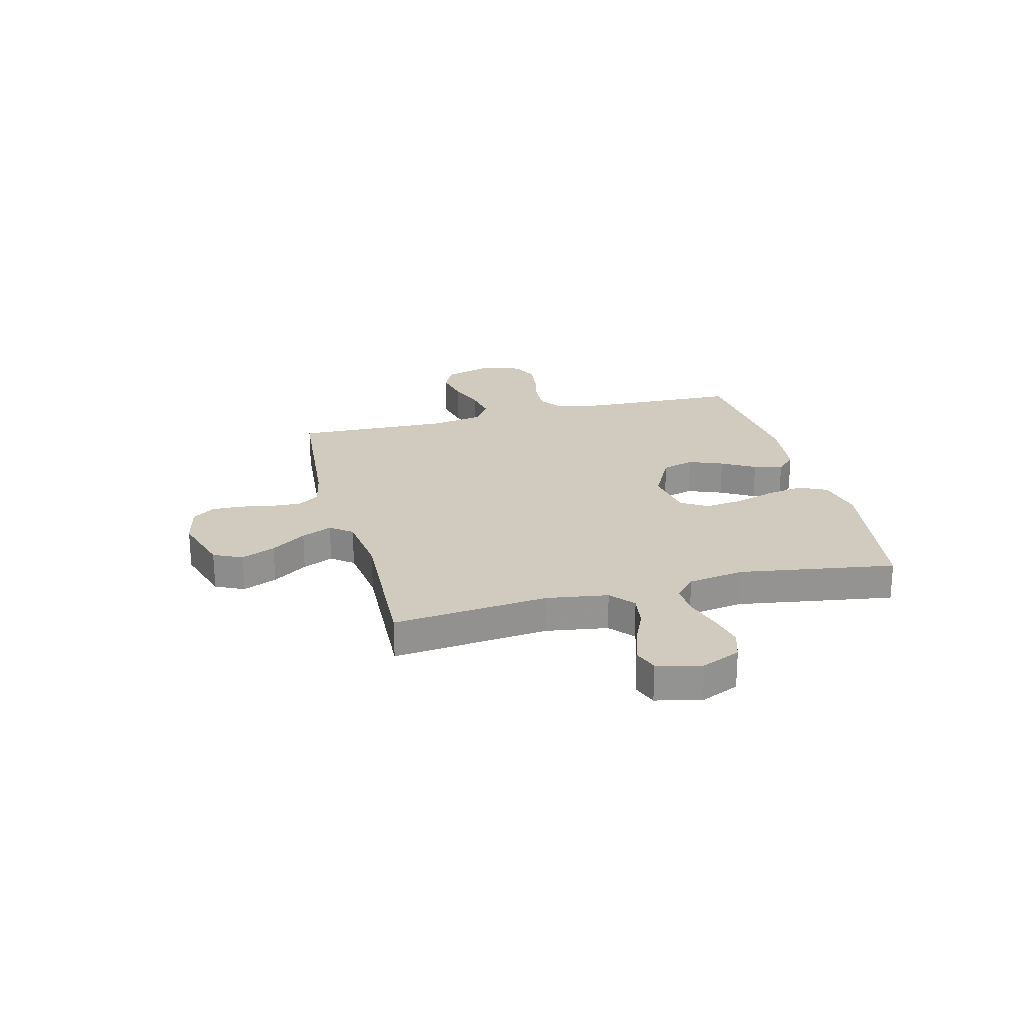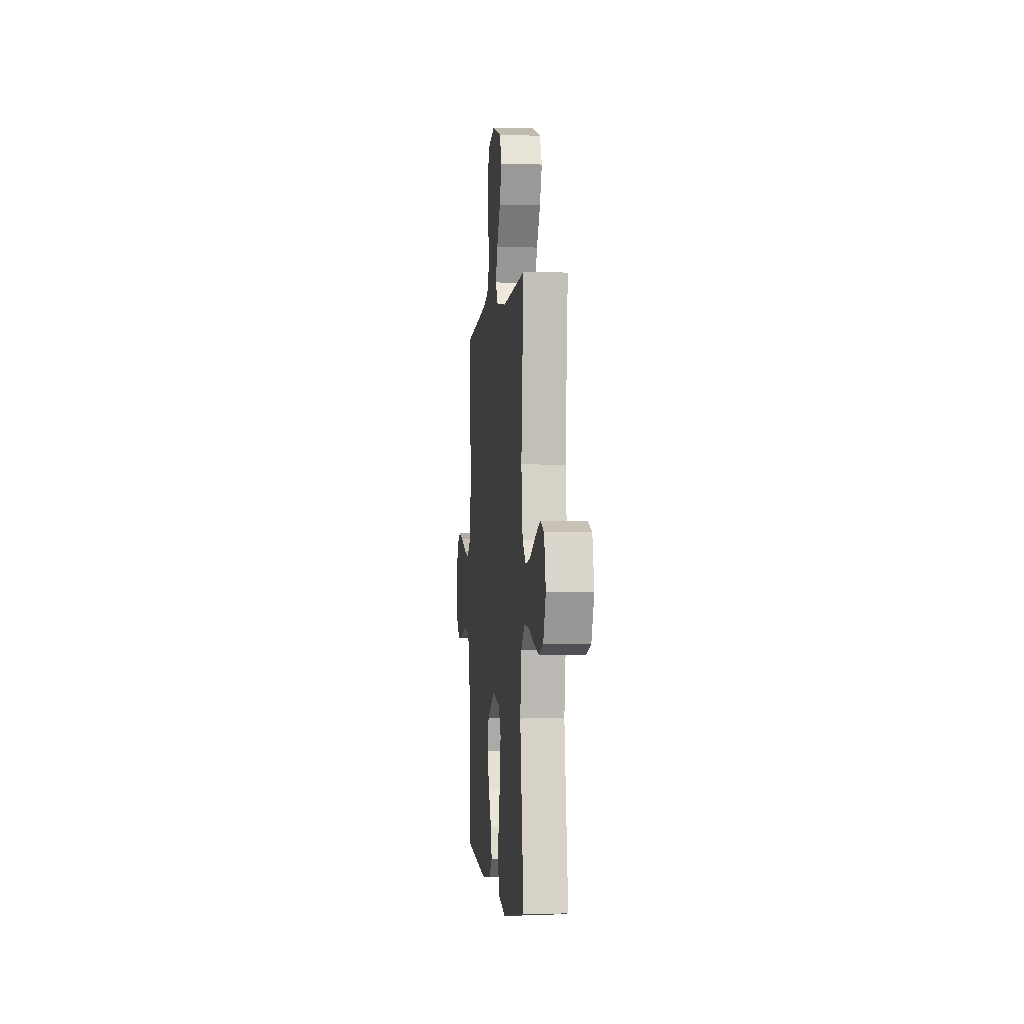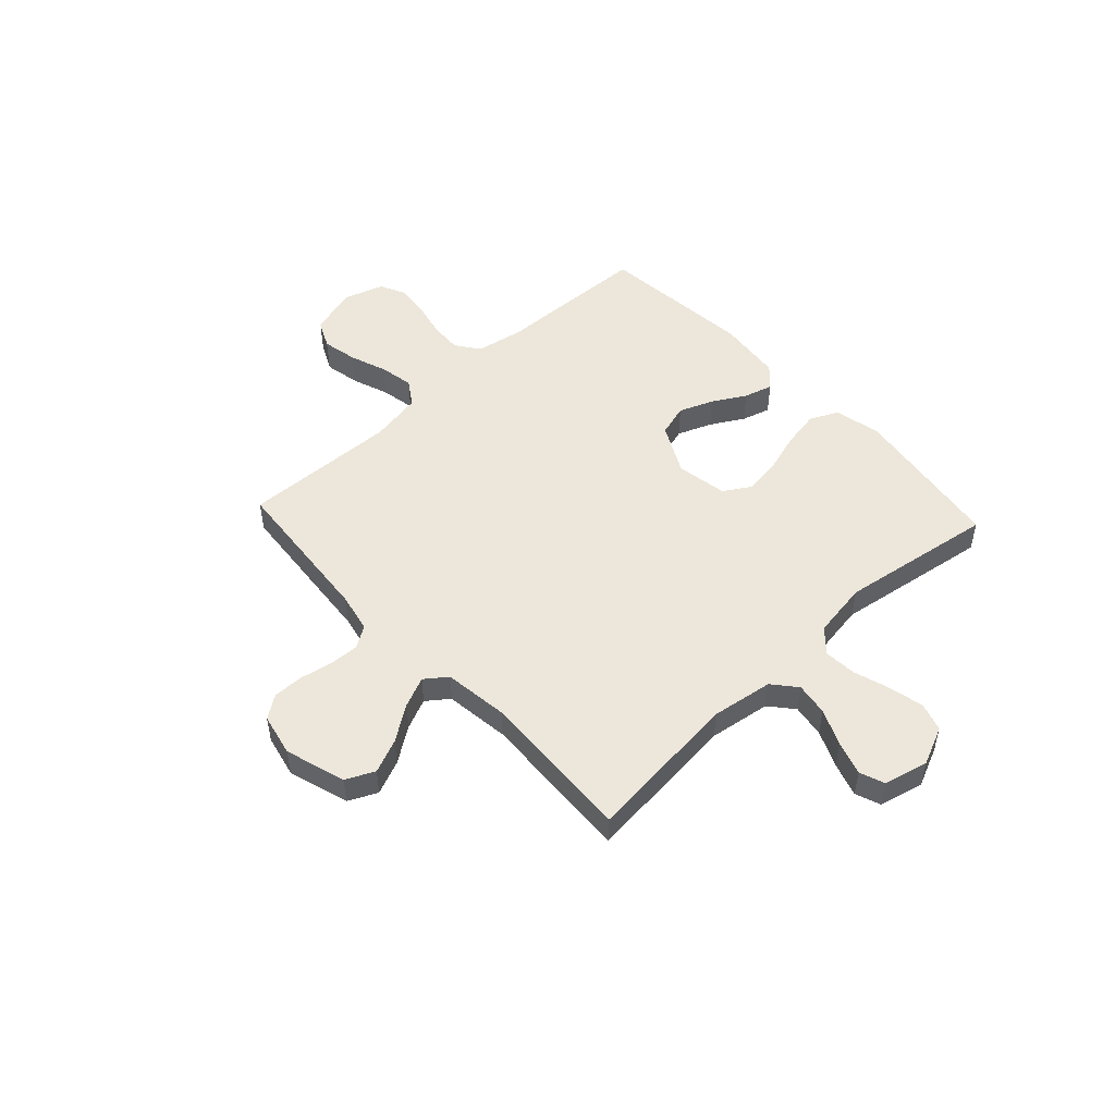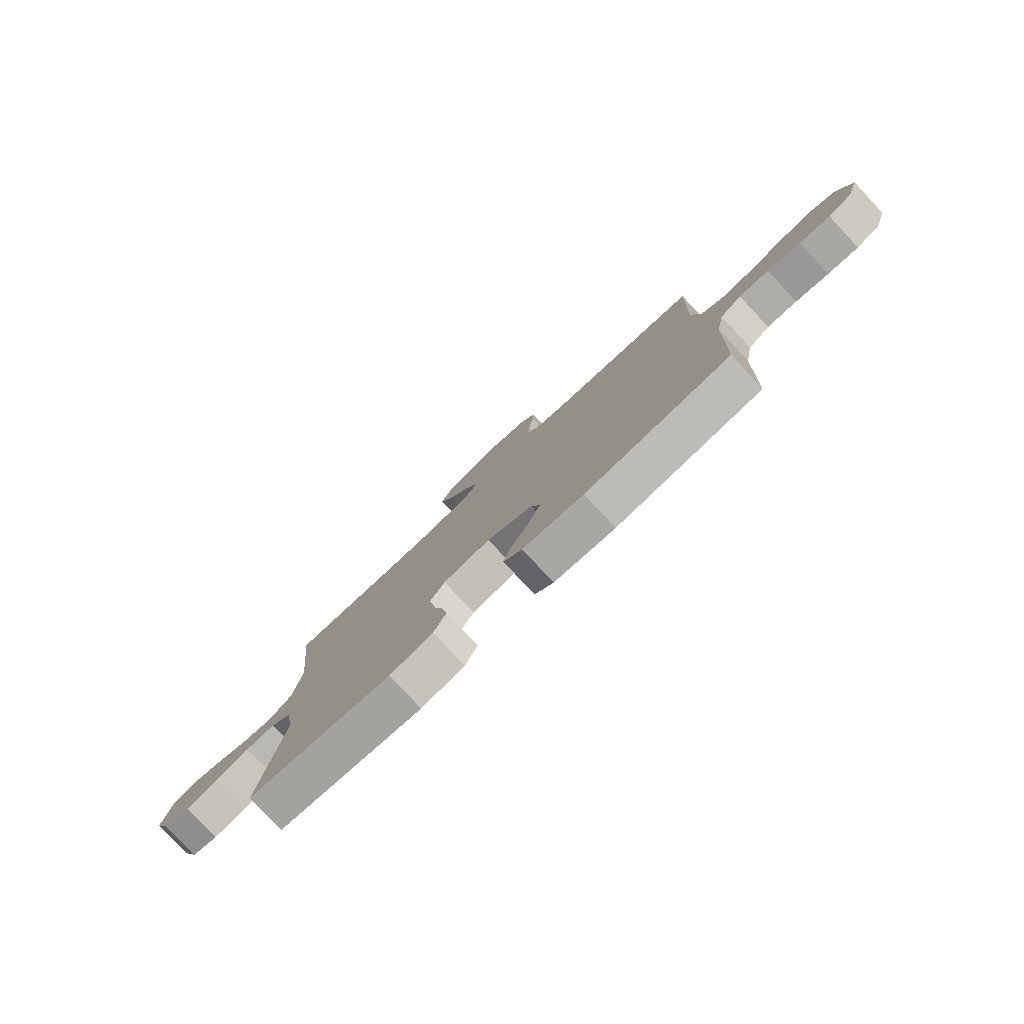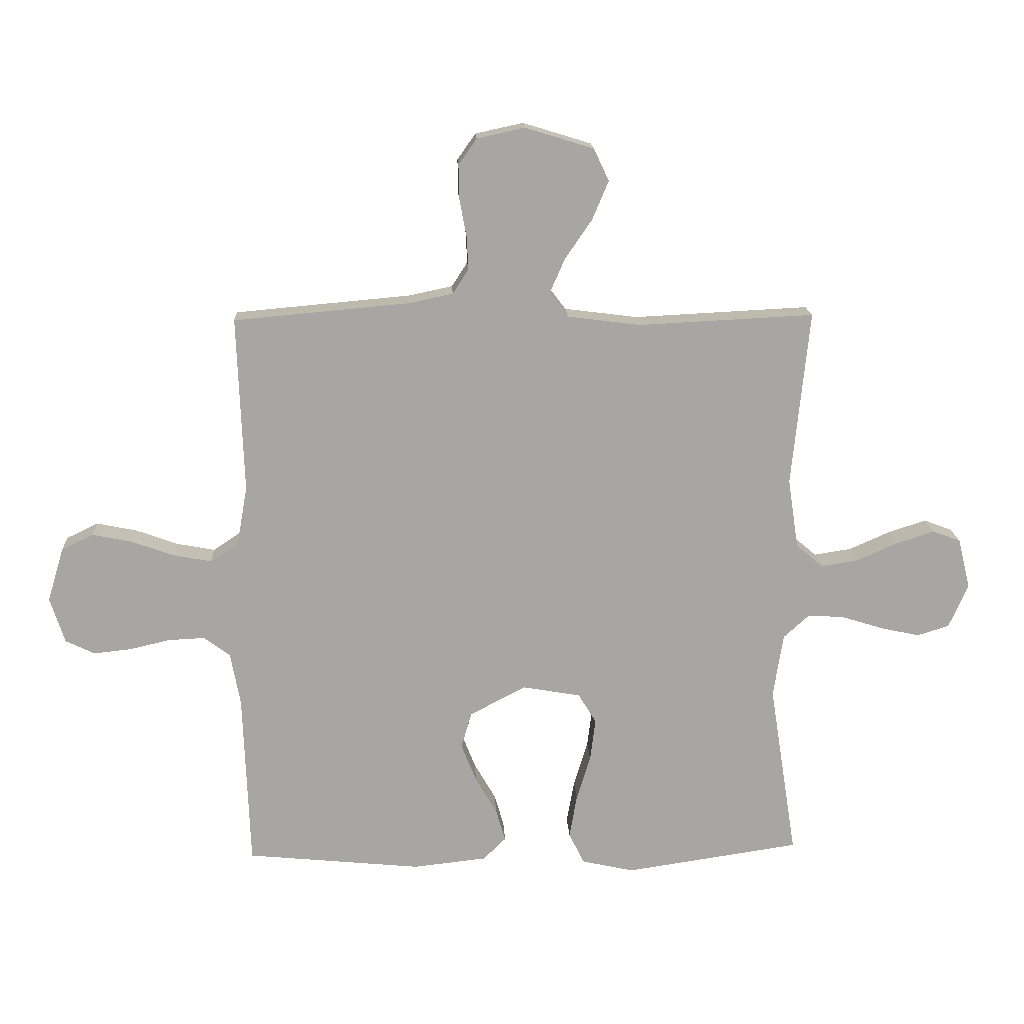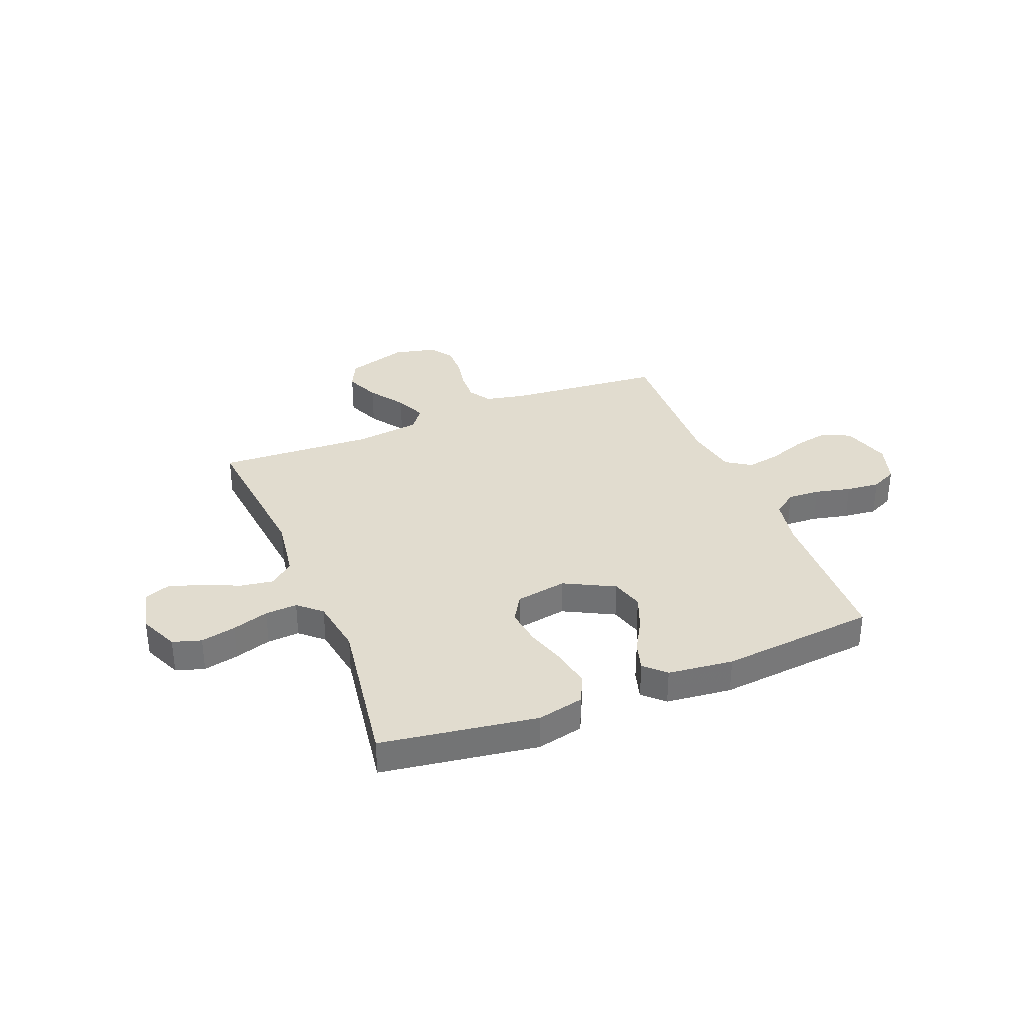
<metadata>
{"format":"obj","ext":"obj","renderer":"f3d","projection":"perspective","resolution":1024,"background":"white","views":[{"elev":23.5,"azim":75.6,"up":"+Y"},{"elev":-1.8,"azim":84.2,"up":"+Z"},{"elev":50.6,"azim":47.1,"up":"+Y"},{"elev":-79.7,"azim":-136.8,"up":"+Z"},{"elev":16.1,"azim":-2.7,"up":"+Z"},{"elev":34.2,"azim":158.1,"up":"+Y"}]}
</metadata>
<code>
v 0.5 0.07 0.5
v 0.47 0.07 0.2
v 0.488 0.07 0.081
v 0.534 0.07 0.042
v 0.598 0.07 0.052
v 0.668 0.07 0.083
v 0.733 0.07 0.104
v 0.781 0.07 0.086
v 0.802 0.07 0
v 0.769 0.07 -0.075
v 0.714 0.07 -0.092
v 0.646 0.07 -0.077
v 0.576 0.07 -0.055
v 0.514 0.07 -0.051
v 0.47 0.07 -0.091
v 0.453 0.07 -0.2
v 0.5 0.07 -0.5
v 0.2 0.07 -0.545
v 0.11 0.07 -0.525
v 0.084 0.07 -0.471
v 0.097 0.07 -0.398
v 0.121 0.07 -0.32
v 0.13 0.07 -0.248
v 0.099 0.07 -0.197
v 0 0.07 -0.18
v -0.096 0.07 -0.23
v -0.114 0.07 -0.292
v -0.088 0.07 -0.358
v -0.051 0.07 -0.422
v -0.035 0.07 -0.477
v -0.074 0.07 -0.515
v -0.2 0.07 -0.529
v -0.5 0.07 -0.5
v -0.511 0.07 -0.2
v -0.528 0.07 -0.109
v -0.573 0.07 -0.076
v -0.635 0.07 -0.079
v -0.704 0.07 -0.095
v -0.768 0.07 -0.102
v -0.818 0.07 -0.078
v -0.843 0.07 0
v -0.815 0.07 0.093
v -0.761 0.07 0.119
v -0.692 0.07 0.105
v -0.62 0.07 0.079
v -0.555 0.07 0.067
v -0.507 0.07 0.099
v -0.489 0.07 0.2
v -0.5 0.07 0.5
v -0.2 0.07 0.527
v -0.124 0.07 0.543
v -0.097 0.07 0.585
v -0.1 0.07 0.643
v -0.112 0.07 0.706
v -0.113 0.07 0.764
v -0.082 0.07 0.808
v 0 0.07 0.826
v 0.117 0.07 0.79
v 0.143 0.07 0.735
v 0.115 0.07 0.669
v 0.069 0.07 0.602
v 0.043 0.07 0.543
v 0.075 0.07 0.501
v 0.2 0.07 0.485
v 0.5 0 0.5
v 0.47 0 0.2
v 0.488 0 0.081
v 0.534 0 0.042
v 0.598 0 0.052
v 0.668 0 0.083
v 0.733 0 0.104
v 0.781 0 0.086
v 0.802 0 0
v 0.769 0 -0.075
v 0.714 0 -0.092
v 0.646 0 -0.077
v 0.576 0 -0.055
v 0.514 0 -0.051
v 0.47 0 -0.091
v 0.453 0 -0.2
v 0.5 0 -0.5
v 0.2 0 -0.545
v 0.11 0 -0.525
v 0.084 0 -0.471
v 0.097 0 -0.398
v 0.121 0 -0.32
v 0.13 0 -0.248
v 0.099 0 -0.197
v 0 0 -0.18
v -0.096 0 -0.23
v -0.114 0 -0.292
v -0.088 0 -0.358
v -0.051 0 -0.422
v -0.035 0 -0.477
v -0.074 0 -0.515
v -0.2 0 -0.529
v -0.5 0 -0.5
v -0.511 0 -0.2
v -0.528 0 -0.109
v -0.573 0 -0.076
v -0.635 0 -0.079
v -0.704 0 -0.095
v -0.768 0 -0.102
v -0.818 0 -0.078
v -0.843 0 0
v -0.815 0 0.093
v -0.761 0 0.119
v -0.692 0 0.105
v -0.62 0 0.079
v -0.555 0 0.067
v -0.507 0 0.099
v -0.489 0 0.2
v -0.5 0 0.5
v -0.2 0 0.527
v -0.124 0 0.543
v -0.097 0 0.585
v -0.1 0 0.643
v -0.112 0 0.706
v -0.113 0 0.764
v -0.082 0 0.808
v 0 0 0.826
v 0.117 0 0.79
v 0.143 0 0.735
v 0.115 0 0.669
v 0.069 0 0.602
v 0.043 0 0.543
v 0.075 0 0.501
v 0.2 0 0.485
f 58 59 60 61
f 58 61 62
f 57 58 62
f 56 57 62
f 53 54 55 56
f 52 53 56 62
f 51 52 62 63
f 48 49 50
f 47 48 50 51
f 42 43 44 45
f 42 45 46
f 41 42 46
f 40 41 46
f 37 38 39 40
f 36 37 40 46
f 35 36 46 47
f 31 32 33 34
f 28 29 30 31
f 27 28 31 34
f 26 27 34 35
f 19 20 21 22
f 19 22 23
f 16 17 18 19
f 15 16 19 23
f 14 15 23 24
f 10 11 12 13
f 8 9 10 13
f 8 13 14
f 5 6 7 8
f 5 8 14 24
f 64 1 2
f 63 64 2 3
f 47 51 63 3
f 25 26 35 47
f 4 5 24 25
f 3 4 25 47
f 125 124 123 122
f 126 125 122
f 126 122 121
f 126 121 120
f 120 119 118 117
f 126 120 117 116
f 127 126 116 115
f 114 113 112
f 115 114 112 111
f 109 108 107 106
f 110 109 106
f 110 106 105
f 110 105 104
f 104 103 102 101
f 110 104 101 100
f 111 110 100 99
f 98 97 96 95
f 95 94 93 92
f 98 95 92 91
f 99 98 91 90
f 86 85 84 83
f 87 86 83
f 83 82 81 80
f 87 83 80 79
f 88 87 79 78
f 77 76 75 74
f 77 74 73 72
f 78 77 72
f 72 71 70 69
f 88 78 72 69
f 66 65 128
f 67 66 128 127
f 67 127 115 111
f 111 99 90 89
f 89 88 69 68
f 111 89 68 67
f 1 65 66 2
f 2 66 67 3
f 3 67 68 4
f 4 68 69 5
f 5 69 70 6
f 6 70 71 7
f 7 71 72 8
f 8 72 73 9
f 9 73 74 10
f 10 74 75 11
f 11 75 76 12
f 12 76 77 13
f 13 77 78 14
f 14 78 79 15
f 15 79 80 16
f 16 80 81 17
f 17 81 82 18
f 18 82 83 19
f 19 83 84 20
f 20 84 85 21
f 21 85 86 22
f 22 86 87 23
f 23 87 88 24
f 24 88 89 25
f 25 89 90 26
f 26 90 91 27
f 27 91 92 28
f 28 92 93 29
f 29 93 94 30
f 30 94 95 31
f 31 95 96 32
f 32 96 97 33
f 33 97 98 34
f 34 98 99 35
f 35 99 100 36
f 36 100 101 37
f 37 101 102 38
f 38 102 103 39
f 39 103 104 40
f 40 104 105 41
f 41 105 106 42
f 42 106 107 43
f 43 107 108 44
f 44 108 109 45
f 45 109 110 46
f 46 110 111 47
f 47 111 112 48
f 48 112 113 49
f 49 113 114 50
f 50 114 115 51
f 51 115 116 52
f 52 116 117 53
f 53 117 118 54
f 54 118 119 55
f 55 119 120 56
f 56 120 121 57
f 57 121 122 58
f 58 122 123 59
f 59 123 124 60
f 60 124 125 61
f 61 125 126 62
f 62 126 127 63
f 63 127 128 64
f 64 128 65 1

</code>
